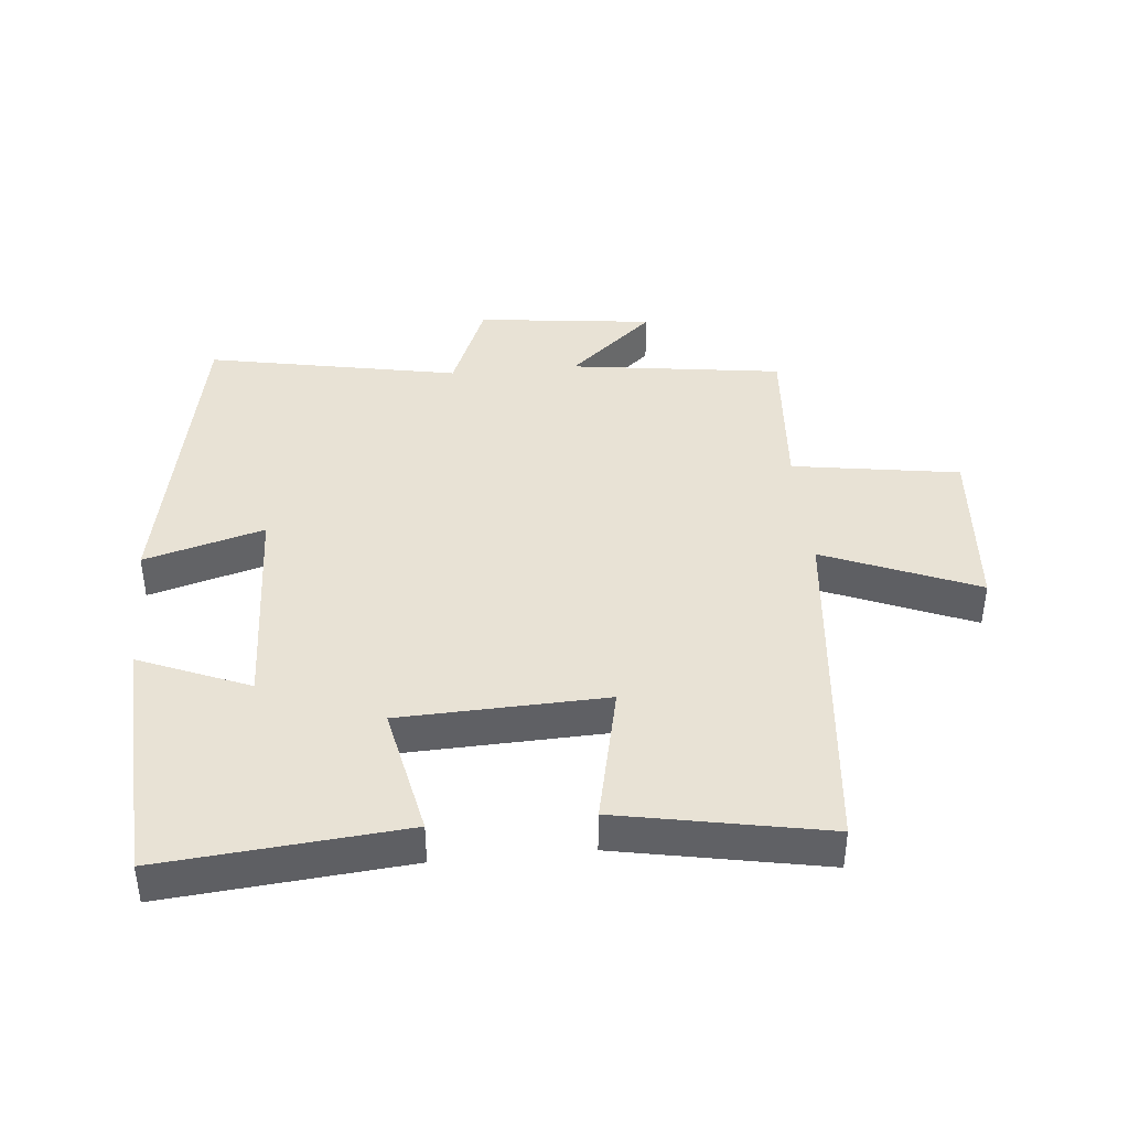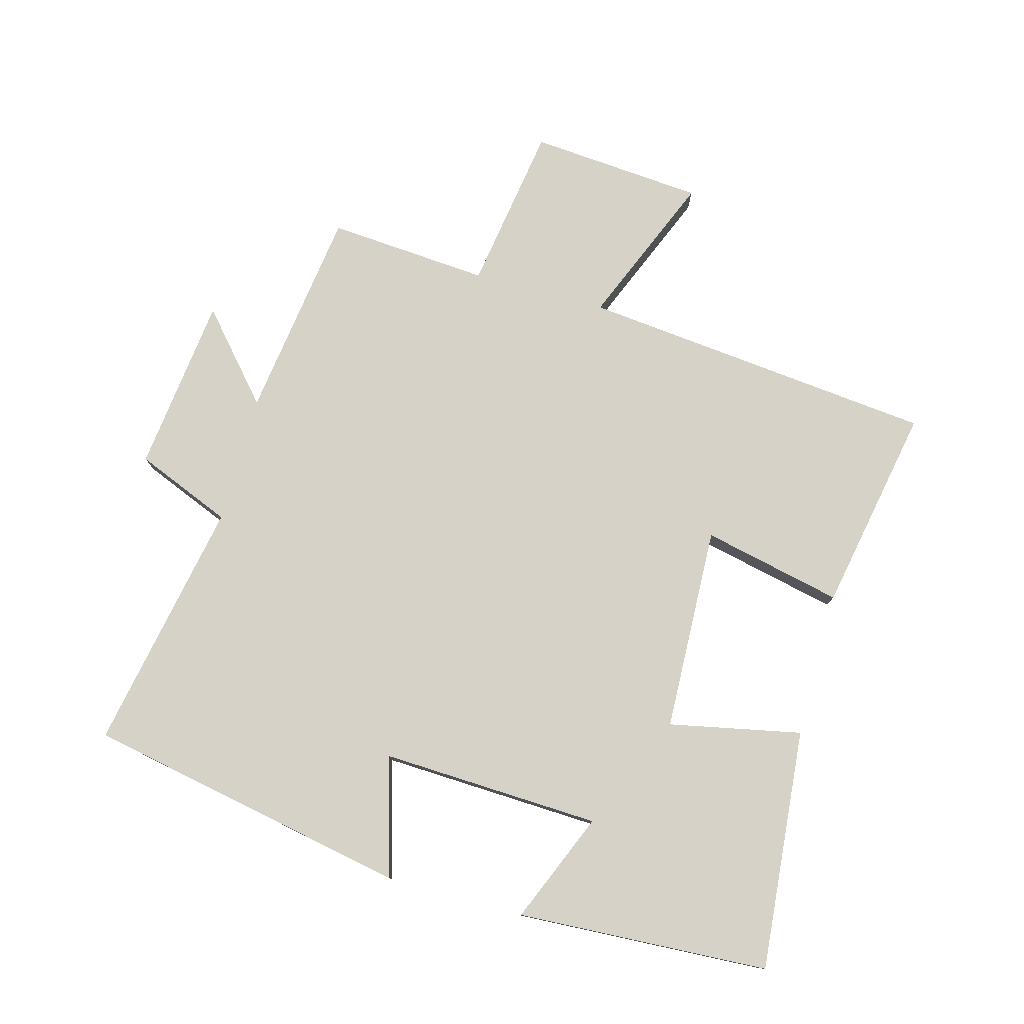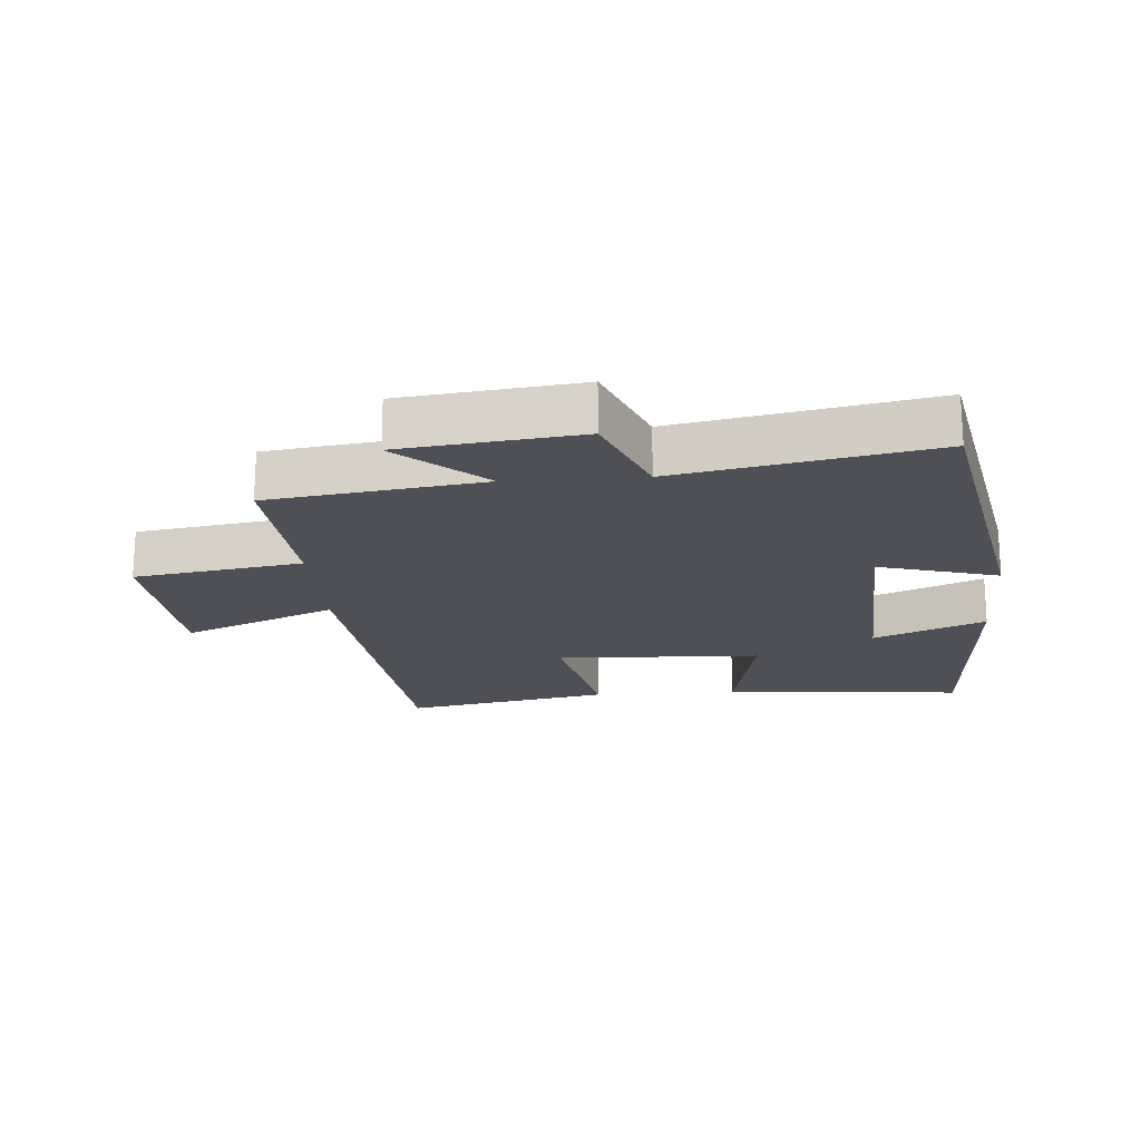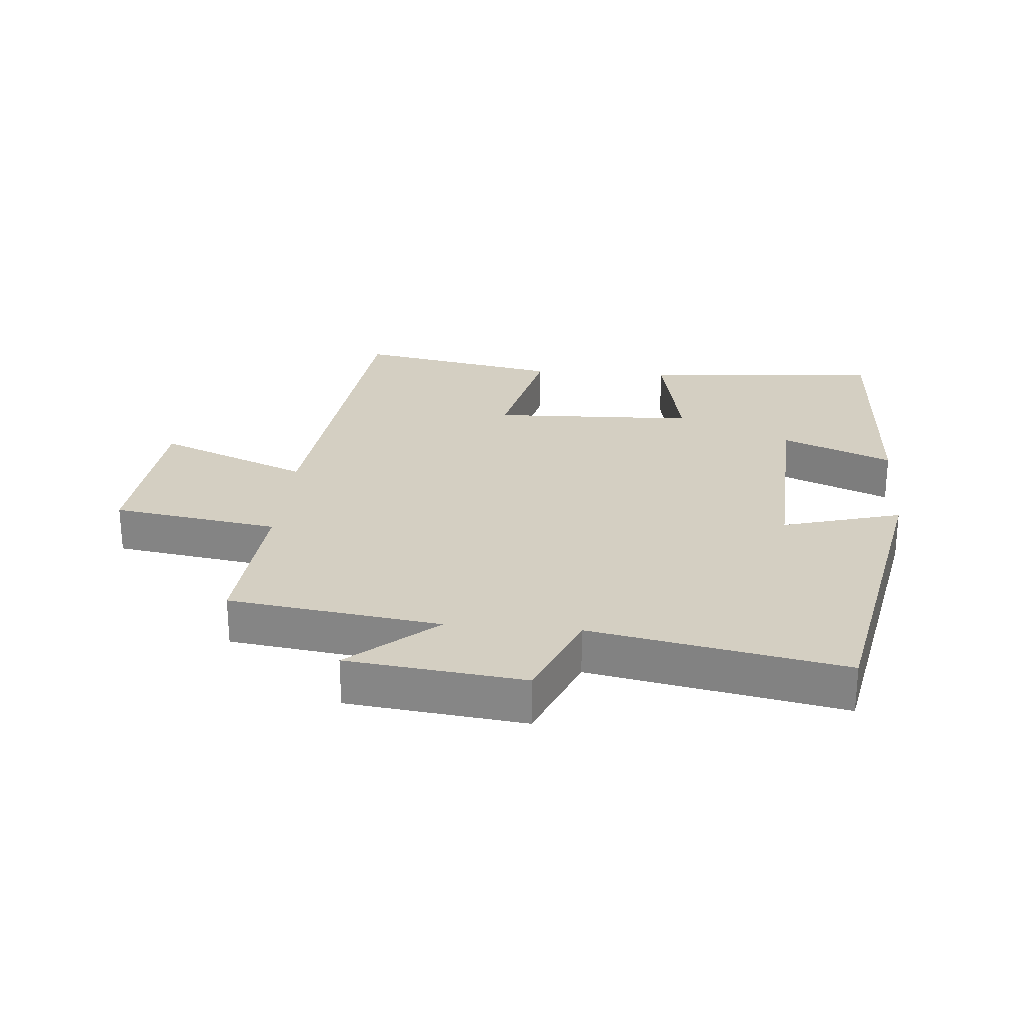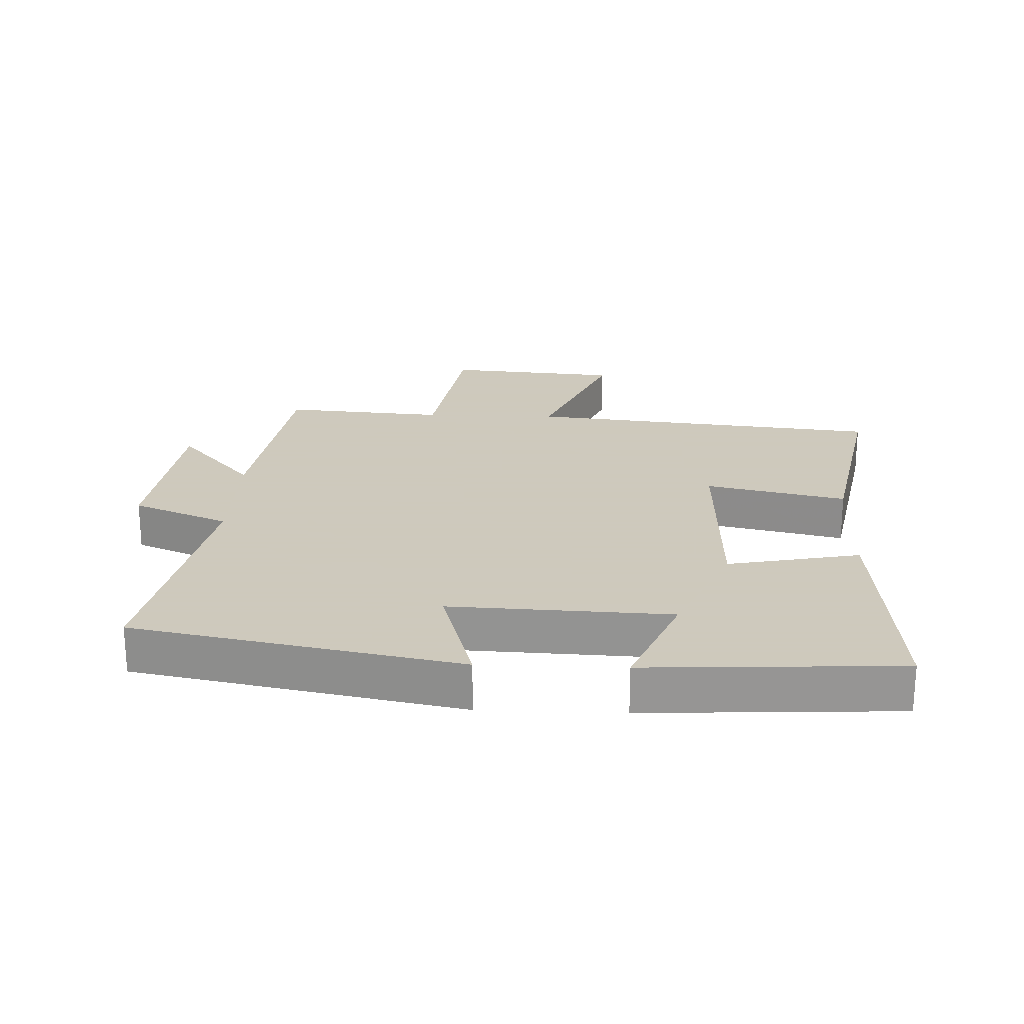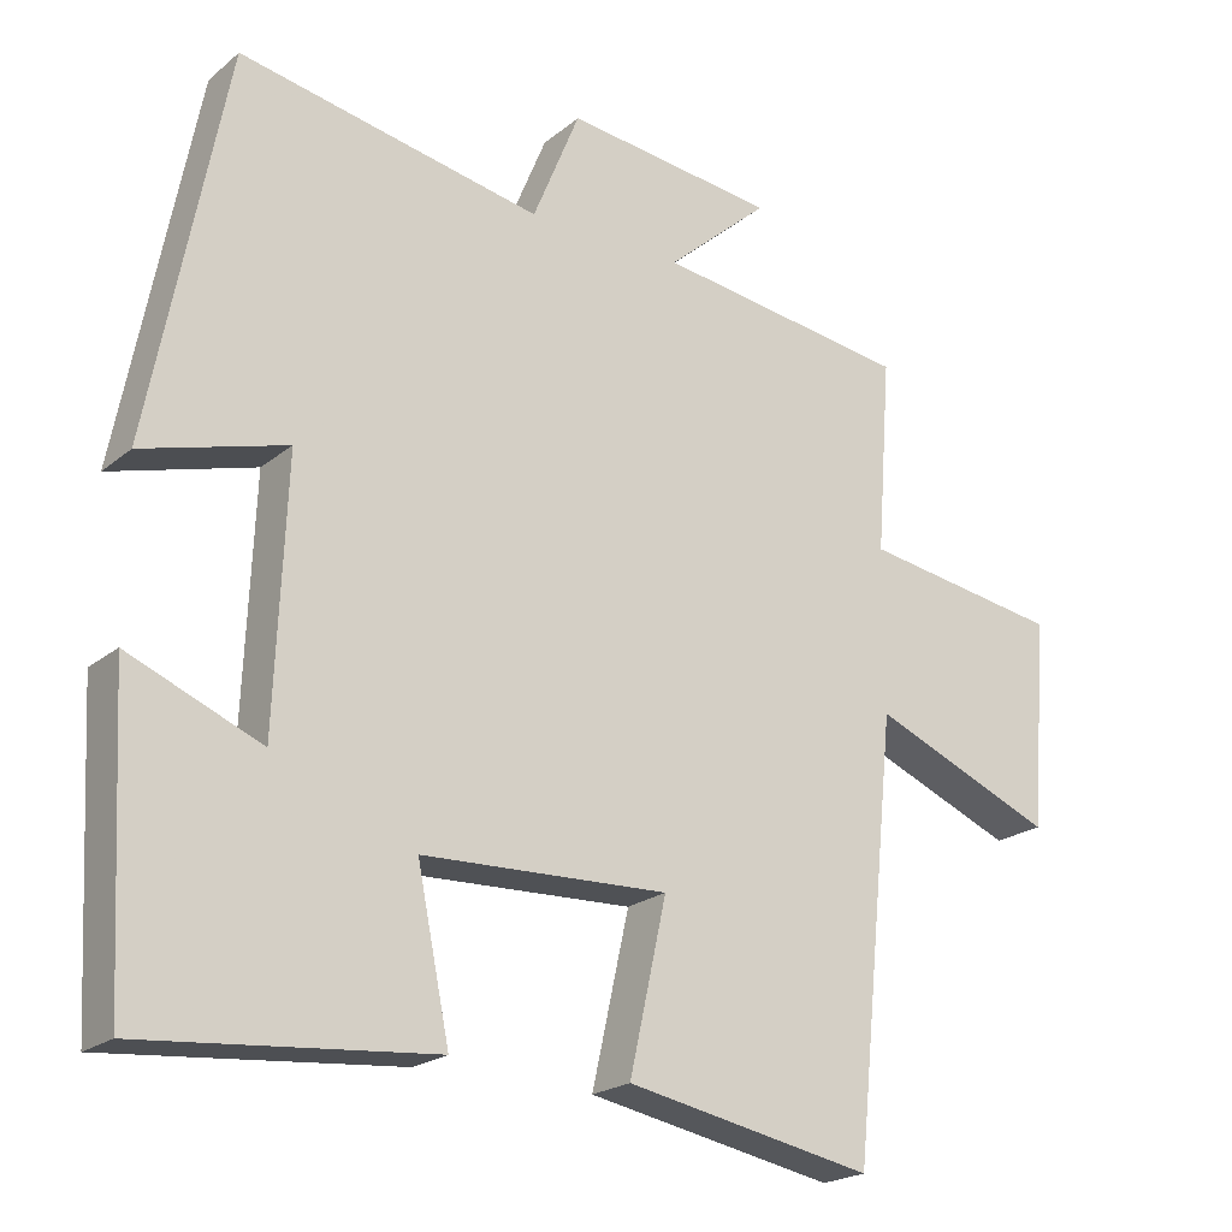
<metadata>
{"format":"obj","ext":"obj","renderer":"f3d","projection":"perspective","resolution":1024,"background":"white","views":[{"elev":40.8,"azim":174.6,"up":"+Y"},{"elev":78.0,"azim":105.3,"up":"+Y"},{"elev":-19.3,"azim":4.4,"up":"+Y"},{"elev":25.7,"azim":5.0,"up":"+Y"},{"elev":22.6,"azim":92.3,"up":"+Y"},{"elev":-21.3,"azim":144.5,"up":"+Z"}]}
</metadata>
<code>
v -0.519 0.07 0.455
v -0.19 0.07 0.5
v -0.323 0.07 0.617
v -0.049 0.07 0.649
v 0.012 0.07 0.5
v 0.403 0.07 0.575
v 0.5 0.07 0.073
v 0.315 0.07 0.126
v 0.329 0.07 -0.214
v 0.5 0.07 -0.143
v 0.479 0.07 -0.534
v 0.105 0.07 -0.5
v 0.147 0.07 -0.295
v -0.171 0.07 -0.283
v -0.123 0.07 -0.5
v -0.443 0.07 -0.561
v -0.5 0.07 -0.008
v -0.737 0.07 -0.106
v -0.759 0.07 0.164
v -0.5 0.07 0.204
v -0.519 0 0.455
v -0.19 0 0.5
v -0.323 0 0.617
v -0.049 0 0.649
v 0.012 0 0.5
v 0.403 0 0.575
v 0.5 0 0.073
v 0.315 0 0.126
v 0.329 0 -0.214
v 0.5 0 -0.143
v 0.479 0 -0.534
v 0.105 0 -0.5
v 0.147 0 -0.295
v -0.171 0 -0.283
v -0.123 0 -0.5
v -0.443 0 -0.561
v -0.5 0 -0.008
v -0.737 0 -0.106
v -0.759 0 0.164
v -0.5 0 0.204
f 17 18 19 20
f 16 17 20
f 15 16 20
f 14 15 20
f 20 1 2
f 14 20 2
f 13 14 2
f 11 12 13
f 10 11 13
f 9 10 13
f 8 9 13 2
f 5 6 7 8
f 5 8 2 3
f 3 4 5
f 40 39 38 37
f 40 37 36
f 40 36 35
f 40 35 34
f 22 21 40
f 22 40 34
f 22 34 33
f 33 32 31
f 33 31 30
f 33 30 29
f 22 33 29 28
f 28 27 26 25
f 23 22 28 25
f 25 24 23
f 1 21 22 2
f 2 22 23 3
f 3 23 24 4
f 4 24 25 5
f 5 25 26 6
f 6 26 27 7
f 7 27 28 8
f 8 28 29 9
f 9 29 30 10
f 10 30 31 11
f 11 31 32 12
f 12 32 33 13
f 13 33 34 14
f 14 34 35 15
f 15 35 36 16
f 16 36 37 17
f 17 37 38 18
f 18 38 39 19
f 19 39 40 20
f 20 40 21 1

</code>
